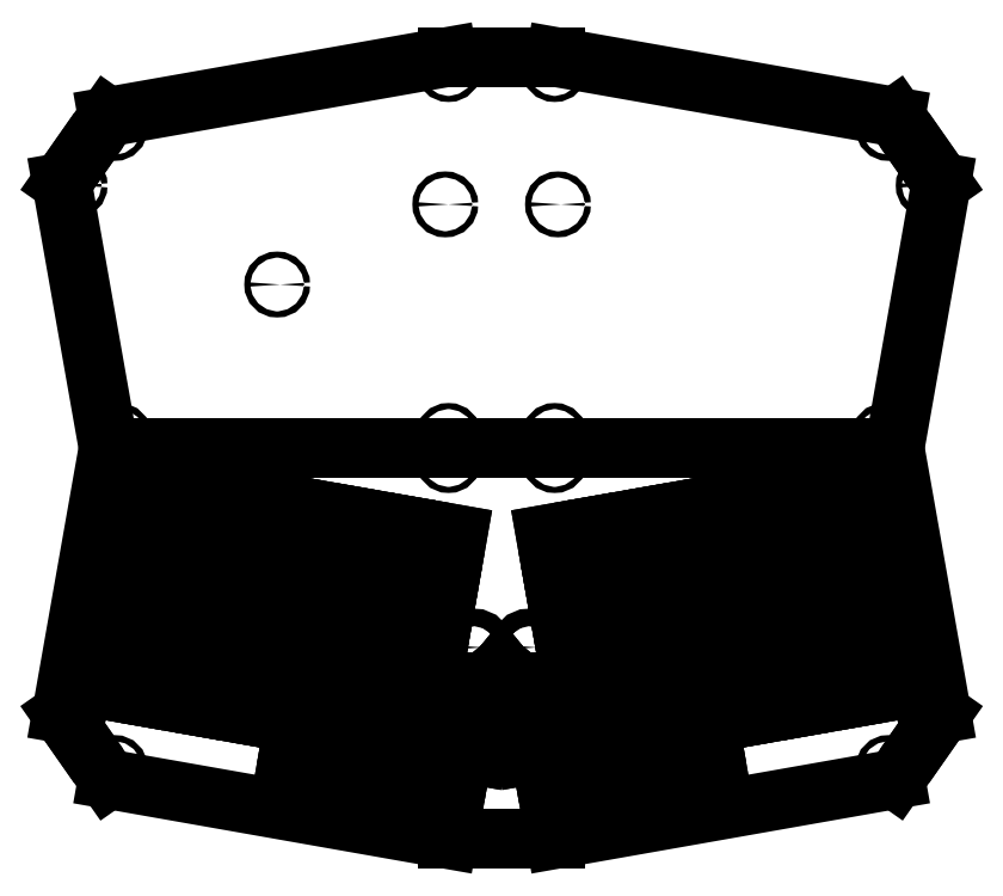
<metadata>
{"format":"dxf","ext":"dxf","renderer":"ezdxf+matplotlib","layout":"modelspace","background":"white","min_lineweight":24,"dpi":150}
</metadata>
<code>
0
SECTION
2
ENTITIES
0
LINE
8
0
10
133
20
46.28
11
146.8
21
43.84
0
LINE
8
0
10
149.2
20
57.64
11
135.4
21
60.07
0
LINE
8
0
10
135.4
20
60.07
11
133
21
46.28
0
LINE
8
0
10
109.5
20
50.41
11
123.3
21
47.98
0
LINE
8
0
10
123.3
20
47.98
11
125.8
21
61.77
0
LINE
8
0
10
125.8
20
61.77
11
112
21
64.2
0
LINE
8
0
10
112
20
64.2
11
109.5
21
50.41
0
LINE
8
0
10
90.78
20
53.72
11
104.6
21
51.29
0
LINE
8
0
10
104.6
20
51.29
11
107
21
65.08
0
LINE
8
0
10
107
20
65.08
11
93.21
21
67.51
0
LINE
8
0
10
93.21
20
67.51
11
90.78
21
53.72
0
LINE
8
0
10
141
20
64.21
11
154.8
21
61.78
0
LINE
8
0
10
154.8
20
61.78
11
157.2
21
75.57
0
LINE
8
0
10
157.2
20
75.57
11
143.4
21
78
0
LINE
8
0
10
143.4
20
78
11
141
21
64.21
0
LINE
8
0
10
122.2
20
67.52
11
136
21
65.09
0
LINE
8
0
10
136
20
65.09
11
138.4
21
78.88
0
LINE
8
0
10
138.4
20
78.88
11
124.7
21
81.31
0
LINE
8
0
10
124.7
20
81.31
11
122.2
21
67.52
0
LINE
8
0
10
103.5
20
70.83
11
117.3
21
68.4
0
LINE
8
0
10
117.3
20
68.4
11
119.7
21
82.18
0
LINE
8
0
10
119.7
20
82.18
11
105.9
21
84.61
0
LINE
8
0
10
105.9
20
84.61
11
103.5
21
70.83
0
LINE
8
0
10
84.7
20
74.14
11
98.49
21
71.7
0
LINE
8
0
10
98.49
20
71.7
11
100.9
21
85.49
0
LINE
8
0
10
100.9
20
85.49
11
87.13
21
87.92
0
LINE
8
0
10
87.13
20
87.92
11
84.7
21
74.14
0
LINE
8
0
10
65.94
20
77.44
11
79.73
21
75.01
0
LINE
8
0
10
79.73
20
75.01
11
82.16
21
88.8
0
LINE
8
0
10
82.16
20
88.8
11
68.37
21
91.23
0
LINE
8
0
10
68.37
20
91.23
11
65.94
21
77.44
0
LINE
8
0
10
47.18
20
80.75
11
60.97
21
78.32
0
LINE
8
0
10
60.97
20
78.32
11
63.4
21
92.11
0
LINE
8
0
10
63.4
20
92.11
11
49.61
21
94.54
0
LINE
8
0
10
49.61
20
94.54
11
47.18
21
80.75
0
LINE
8
0
10
28.42
20
84.06
11
42.21
21
81.63
0
LINE
8
0
10
42.21
20
81.63
11
44.64
21
95.42
0
LINE
8
0
10
44.64
20
95.42
11
30.85
21
97.85
0
LINE
8
0
10
30.85
20
97.85
11
28.42
21
84.06
0
LINE
8
0
10
125.5
20
86.28
11
139.3
21
83.85
0
LINE
8
0
10
139.3
20
83.85
11
141.8
21
97.64
0
LINE
8
0
10
141.8
20
97.64
11
128
21
100.1
0
LINE
8
0
10
128
20
100.1
11
125.5
21
86.28
0
LINE
8
0
10
106.8
20
89.59
11
120.6
21
87.16
0
LINE
8
0
10
120.6
20
87.16
11
123
21
100.9
0
LINE
8
0
10
123
20
100.9
11
109.2
21
103.4
0
LINE
8
0
10
109.2
20
103.4
11
106.8
21
89.59
0
LINE
8
0
10
88.01
20
92.89
11
101.8
21
90.47
0
LINE
8
0
10
101.8
20
90.47
11
104.2
21
104.3
0
LINE
8
0
10
104.2
20
104.3
11
90.44
21
106.7
0
LINE
8
0
10
90.44
20
106.7
11
88.01
21
92.89
0
LINE
8
0
10
69.25
20
96.2
11
83.04
21
93.77
0
LINE
8
0
10
83.04
20
93.77
11
85.47
21
107.6
0
LINE
8
0
10
85.47
20
107.6
11
71.68
21
110
0
LINE
8
0
10
71.68
20
110
11
69.25
21
96.2
0
LINE
8
0
10
50.49
20
99.51
11
64.28
21
97.08
0
LINE
8
0
10
64.28
20
97.08
11
66.71
21
110.9
0
LINE
8
0
10
66.71
20
110.9
11
52.92
21
113.3
0
LINE
8
0
10
52.92
20
113.3
11
50.49
21
99.51
0
LINE
8
0
10
31.73
20
102.8
11
45.52
21
100.4
0
LINE
8
0
10
45.52
20
100.4
11
47.95
21
114.2
0
LINE
8
0
10
47.95
20
114.2
11
34.16
21
116.6
0
LINE
8
0
10
34.16
20
116.6
11
31.73
21
102.8
0
LINE
8
0
10
128.8
20
105
11
142.6
21
102.6
0
LINE
8
0
10
142.6
20
102.6
11
145.1
21
116.4
0
LINE
8
0
10
145.1
20
116.4
11
131.3
21
118.8
0
LINE
8
0
10
131.3
20
118.8
11
128.8
21
105
0
LINE
8
0
10
110.1
20
108.3
11
123.9
21
105.9
0
LINE
8
0
10
123.9
20
105.9
11
126.3
21
119.7
0
LINE
8
0
10
126.3
20
119.7
11
112.5
21
122.1
0
LINE
8
0
10
112.5
20
122.1
11
110.1
21
108.3
0
LINE
8
0
10
91.32
20
111.7
11
105.1
21
109.2
0
LINE
8
0
10
105.1
20
109.2
11
107.5
21
123
0
LINE
8
0
10
107.5
20
123
11
93.75
21
125.4
0
LINE
8
0
10
93.75
20
125.4
11
91.32
21
111.7
0
LINE
8
0
10
72.56
20
115
11
86.35
21
112.5
0
LINE
8
0
10
86.35
20
112.5
11
88.78
21
126.3
0
LINE
8
0
10
88.78
20
126.3
11
74.99
21
128.8
0
LINE
8
0
10
74.99
20
128.8
11
72.56
21
115
0
LINE
8
0
10
53.8
20
118.3
11
67.59
21
115.8
0
LINE
8
0
10
67.59
20
115.8
11
70.02
21
129.6
0
LINE
8
0
10
70.02
20
129.6
11
56.23
21
132.1
0
LINE
8
0
10
56.23
20
132.1
11
53.8
21
118.3
0
LINE
8
0
10
35.04
20
121.6
11
48.83
21
119.1
0
LINE
8
0
10
48.83
20
119.1
11
51.26
21
132.9
0
LINE
8
0
10
51.26
20
132.9
11
37.47
21
135.4
0
LINE
8
0
10
37.47
20
135.4
11
35.04
21
121.6
0
LINE
8
0
10
132.1
20
123.8
11
145.9
21
121.4
0
LINE
8
0
10
145.9
20
121.4
11
148.4
21
135.2
0
LINE
8
0
10
148.4
20
135.2
11
134.6
21
137.6
0
LINE
8
0
10
134.6
20
137.6
11
132.1
21
123.8
0
LINE
8
0
10
113.4
20
127.1
11
127.2
21
124.7
0
LINE
8
0
10
127.2
20
124.7
11
129.6
21
138.5
0
LINE
8
0
10
129.6
20
138.5
11
115.8
21
140.9
0
LINE
8
0
10
115.8
20
140.9
11
113.4
21
127.1
0
LINE
8
0
10
94.63
20
130.4
11
108.4
21
128
0
LINE
8
0
10
108.4
20
128
11
110.8
21
141.8
0
LINE
8
0
10
110.8
20
141.8
11
97.06
21
144.2
0
LINE
8
0
10
97.06
20
144.2
11
94.63
21
130.4
0
LINE
8
0
10
75.87
20
133.7
11
89.66
21
131.3
0
LINE
8
0
10
89.66
20
131.3
11
92.09
21
145.1
0
LINE
8
0
10
92.09
20
145.1
11
78.3
21
147.5
0
LINE
8
0
10
78.3
20
147.5
11
75.87
21
133.7
0
LINE
8
0
10
57.11
20
137
11
70.89
21
134.6
0
LINE
8
0
10
70.89
20
134.6
11
73.33
21
148.4
0
LINE
8
0
10
73.33
20
148.4
11
59.54
21
150.8
0
LINE
8
0
10
59.54
20
150.8
11
57.11
21
137
0
LINE
8
0
10
38.35
20
140.3
11
52.13
21
137.9
0
LINE
8
0
10
52.13
20
137.9
11
54.56
21
151.7
0
LINE
8
0
10
54.56
20
151.7
11
40.78
21
154.1
0
LINE
8
0
10
40.78
20
154.1
11
38.35
21
140.3
0
CIRCLE
8
0
10
144.3
20
82.97
40
1
0
LINE
8
0
10
32.35
20
163.9
11
163
21
163.9
0
CIRCLE
8
0
10
154
20
97.67
40
2.919
0
LINE
8
0
10
146.8
20
43.84
11
149.2
21
57.64
0
LINE
8
0
10
32.07
20
53.91
11
145
21
34
0
LINE
8
0
10
145
20
34
11
163
21
34
0
CIRCLE
8
0
10
35.71
20
159.9
40
1
0
CIRCLE
8
0
10
145.4
20
38
40
1
0
CIRCLE
8
0
10
34.4
20
57.57
40
1
0
CIRCLE
8
0
10
21.03
20
76.66
40
1
0
CIRCLE
8
0
10
145.4
20
159.9
40
1
0
LINE
8
0
10
163
20
91.08
11
159
21
86.13
0
LINE
8
0
10
163
20
91.08
11
159
21
86.13
0
LINE
8
0
10
159
20
86.13
11
163
21
86.13
0
LINE
8
0
10
32.07
20
53.91
11
23.29
21
66.46
0
LINE
8
0
10
16.8
20
75.73
11
23.29
21
66.46
0
LINE
8
0
10
193.1
20
46.28
11
179.3
21
43.84
0
LINE
8
0
10
176.9
20
57.64
11
190.6
21
60.07
0
LINE
8
0
10
190.6
20
60.07
11
193.1
21
46.28
0
LINE
8
0
10
216.5
20
50.41
11
202.7
21
47.98
0
LINE
8
0
10
202.7
20
47.98
11
200.3
21
61.77
0
LINE
8
0
10
200.3
20
61.77
11
214.1
21
64.2
0
LINE
8
0
10
214.1
20
64.2
11
216.5
21
50.41
0
LINE
8
0
10
235.3
20
53.72
11
221.5
21
51.29
0
LINE
8
0
10
221.5
20
51.29
11
219.1
21
65.08
0
LINE
8
0
10
219.1
20
65.08
11
232.9
21
67.51
0
LINE
8
0
10
232.9
20
67.51
11
235.3
21
53.72
0
LINE
8
0
10
185.1
20
64.21
11
171.3
21
61.78
0
LINE
8
0
10
171.3
20
61.78
11
168.9
21
75.57
0
LINE
8
0
10
168.9
20
75.57
11
182.6
21
78
0
LINE
8
0
10
182.6
20
78
11
185.1
21
64.21
0
LINE
8
0
10
203.8
20
67.52
11
190
21
65.09
0
LINE
8
0
10
190
20
65.09
11
187.6
21
78.88
0
LINE
8
0
10
187.6
20
78.88
11
201.4
21
81.31
0
LINE
8
0
10
201.4
20
81.31
11
203.8
21
67.52
0
LINE
8
0
10
222.6
20
70.83
11
208.8
21
68.4
0
LINE
8
0
10
208.8
20
68.4
11
206.4
21
82.18
0
LINE
8
0
10
206.4
20
82.18
11
220.2
21
84.61
0
LINE
8
0
10
220.2
20
84.61
11
222.6
21
70.83
0
LINE
8
0
10
241.4
20
74.14
11
227.6
21
71.7
0
LINE
8
0
10
227.6
20
71.7
11
225.1
21
85.49
0
LINE
8
0
10
225.1
20
85.49
11
238.9
21
87.92
0
LINE
8
0
10
238.9
20
87.92
11
241.4
21
74.14
0
LINE
8
0
10
260.1
20
77.44
11
246.3
21
75.01
0
LINE
8
0
10
246.3
20
75.01
11
243.9
21
88.8
0
LINE
8
0
10
243.9
20
88.8
11
257.7
21
91.23
0
LINE
8
0
10
257.7
20
91.23
11
260.1
21
77.44
0
LINE
8
0
10
278.9
20
80.75
11
265.1
21
78.32
0
LINE
8
0
10
262.7
20
92.11
11
276.4
21
94.54
0
LINE
8
0
10
276.4
20
94.54
11
278.9
21
80.75
0
LINE
8
0
10
297.6
20
84.06
11
283.8
21
81.63
0
LINE
8
0
10
283.8
20
81.63
11
281.4
21
95.42
0
LINE
8
0
10
281.4
20
95.42
11
295.2
21
97.85
0
LINE
8
0
10
295.2
20
97.85
11
297.6
21
84.06
0
LINE
8
0
10
200.5
20
86.28
11
186.7
21
83.85
0
LINE
8
0
10
186.7
20
83.85
11
184.3
21
97.64
0
LINE
8
0
10
184.3
20
97.64
11
198.1
21
100.1
0
LINE
8
0
10
198.1
20
100.1
11
200.5
21
86.28
0
LINE
8
0
10
219.3
20
89.59
11
205.5
21
87.16
0
LINE
8
0
10
205.5
20
87.16
11
203.1
21
100.9
0
LINE
8
0
10
203.1
20
100.9
11
216.9
21
103.4
0
LINE
8
0
10
216.9
20
103.4
11
219.3
21
89.59
0
LINE
8
0
10
238
20
92.89
11
224.3
21
90.47
0
LINE
8
0
10
224.3
20
90.47
11
221.8
21
104.3
0
LINE
8
0
10
221.8
20
104.3
11
235.6
21
106.7
0
LINE
8
0
10
235.6
20
106.7
11
238
21
92.89
0
LINE
8
0
10
256.8
20
96.2
11
243
21
93.77
0
LINE
8
0
10
243
20
93.77
11
240.6
21
107.6
0
LINE
8
0
10
240.6
20
107.6
11
254.4
21
110
0
LINE
8
0
10
254.4
20
110
11
256.8
21
96.2
0
LINE
8
0
10
275.6
20
99.51
11
261.8
21
97.08
0
LINE
8
0
10
261.8
20
97.08
11
259.3
21
110.9
0
LINE
8
0
10
259.3
20
110.9
11
273.1
21
113.3
0
LINE
8
0
10
273.1
20
113.3
11
275.6
21
99.51
0
LINE
8
0
10
294.3
20
102.8
11
280.5
21
100.4
0
LINE
8
0
10
280.5
20
100.4
11
278.1
21
114.2
0
LINE
8
0
10
278.1
20
114.2
11
291.9
21
116.6
0
LINE
8
0
10
291.9
20
116.6
11
294.3
21
102.8
0
LINE
8
0
10
197.2
20
105
11
183.4
21
102.6
0
LINE
8
0
10
183.4
20
102.6
11
181
21
116.4
0
LINE
8
0
10
181
20
116.4
11
194.8
21
118.8
0
LINE
8
0
10
194.8
20
118.8
11
197.2
21
105
0
LINE
8
0
10
216
20
108.3
11
202.2
21
105.9
0
LINE
8
0
10
202.2
20
105.9
11
199.8
21
119.7
0
LINE
8
0
10
199.8
20
119.7
11
213.5
21
122.1
0
LINE
8
0
10
213.5
20
122.1
11
216
21
108.3
0
LINE
8
0
10
234.7
20
111.7
11
221
21
109.2
0
LINE
8
0
10
221
20
109.2
11
218.5
21
123
0
LINE
8
0
10
218.5
20
123
11
232.3
21
125.4
0
LINE
8
0
10
232.3
20
125.4
11
234.7
21
111.7
0
LINE
8
0
10
253.5
20
115
11
239.7
21
112.5
0
LINE
8
0
10
239.7
20
112.5
11
237.3
21
126.3
0
LINE
8
0
10
237.3
20
126.3
11
251.1
21
128.8
0
LINE
8
0
10
251.1
20
128.8
11
253.5
21
115
0
LINE
8
0
10
272.3
20
118.3
11
258.5
21
115.8
0
LINE
8
0
10
258.5
20
115.8
11
256
21
129.6
0
LINE
8
0
10
256
20
129.6
11
269.8
21
132.1
0
LINE
8
0
10
269.8
20
132.1
11
272.3
21
118.3
0
LINE
8
0
10
291
20
121.6
11
277.2
21
119.1
0
LINE
8
0
10
277.2
20
119.1
11
274.8
21
132.9
0
LINE
8
0
10
274.8
20
132.9
11
288.6
21
135.4
0
LINE
8
0
10
288.6
20
135.4
11
291
21
121.6
0
LINE
8
0
10
193.9
20
123.8
11
180.1
21
121.4
0
LINE
8
0
10
180.1
20
121.4
11
177.7
21
135.2
0
LINE
8
0
10
177.7
20
135.2
11
191.5
21
137.6
0
LINE
8
0
10
191.5
20
137.6
11
193.9
21
123.8
0
LINE
8
0
10
212.7
20
127.1
11
198.9
21
124.7
0
LINE
8
0
10
198.9
20
124.7
11
196.5
21
138.5
0
LINE
8
0
10
196.5
20
138.5
11
210.2
21
140.9
0
LINE
8
0
10
210.2
20
140.9
11
212.7
21
127.1
0
LINE
8
0
10
231.4
20
130.4
11
217.6
21
128
0
LINE
8
0
10
217.6
20
128
11
215.2
21
141.8
0
LINE
8
0
10
215.2
20
141.8
11
229
21
144.2
0
LINE
8
0
10
229
20
144.2
11
231.4
21
130.4
0
LINE
8
0
10
250.2
20
133.7
11
236.4
21
131.3
0
LINE
8
0
10
236.4
20
131.3
11
234
21
145.1
0
LINE
8
0
10
234
20
145.1
11
247.8
21
147.5
0
LINE
8
0
10
247.8
20
147.5
11
250.2
21
133.7
0
LINE
8
0
10
269
20
137
11
255.2
21
134.6
0
LINE
8
0
10
255.2
20
134.6
11
252.7
21
148.4
0
LINE
8
0
10
252.7
20
148.4
11
266.5
21
150.8
0
LINE
8
0
10
266.5
20
150.8
11
269
21
137
0
LINE
8
0
10
287.7
20
140.3
11
273.9
21
137.9
0
LINE
8
0
10
273.9
20
137.9
11
271.5
21
151.7
0
LINE
8
0
10
271.5
20
151.7
11
285.3
21
154.1
0
LINE
8
0
10
285.3
20
154.1
11
287.7
21
140.3
0
CIRCLE
8
0
10
181.8
20
82.97
40
1
0
LINE
8
0
10
293.7
20
163.9
11
309.3
21
75.73
0
LINE
8
0
10
293.7
20
163.9
11
163
21
163.9
0
CIRCLE
8
0
10
172.1
20
97.67
40
2.919
0
LINE
8
0
10
179.3
20
43.84
11
176.9
21
57.64
0
LINE
8
0
10
294
20
53.91
11
181
21
34
0
LINE
8
0
10
181
20
34
11
163
21
34
0
CIRCLE
8
0
10
290.3
20
159.9
40
1
0
CIRCLE
8
0
10
180.7
20
38
40
1
0
CIRCLE
8
0
10
291.7
20
57.57
40
1
0
CIRCLE
8
0
10
305
20
76.66
40
1
0
CIRCLE
8
0
10
180.7
20
159.9
40
1
0
LINE
8
0
10
163
20
91.08
11
167.1
21
86.13
0
LINE
8
0
10
163
20
91.08
11
167.1
21
86.13
0
LINE
8
0
10
167.1
20
86.13
11
163
21
86.13
0
LINE
8
0
10
294
20
53.91
11
302.8
21
66.46
0
LINE
8
0
10
309.3
20
75.73
11
302.8
21
66.46
0
CIRCLE
8
0
10
88.39
20
109.6
40
1
0
CIRCLE
8
0
10
237.7
20
109.6
40
1
0
LINE
8
0
10
262.7
20
92.11
11
265.1
21
78.32
0
LINE
8
0
10
32.35
20
163.9
11
16.8
21
75.73
0
CIRCLE
8
0
10
144.3
20
244.9
40
1
0
LINE
8
0
10
32.35
20
163.9
11
163
21
163.9
0
LINE
8
0
10
32.07
20
274
11
145
21
293.9
0
LINE
8
0
10
145
20
293.9
11
163
21
293.9
0
CIRCLE
8
0
10
35.71
20
167.9
40
1
0
CIRCLE
8
0
10
145.4
20
289.9
40
1
0
CIRCLE
8
0
10
34.4
20
270.3
40
1
0
CIRCLE
8
0
10
21.03
20
251.2
40
1
0
CIRCLE
8
0
10
145.4
20
167.9
40
1
0
LINE
8
0
10
32.07
20
274
11
23.29
21
261.4
0
LINE
8
0
10
16.8
20
252.2
11
23.29
21
261.4
0
CIRCLE
8
0
10
181.8
20
244.9
40
1
0
LINE
8
0
10
293.7
20
163.9
11
309.3
21
252.2
0
LINE
8
0
10
293.7
20
163.9
11
163
21
163.9
0
LINE
8
0
10
294
20
274
11
181
21
293.9
0
LINE
8
0
10
181
20
293.9
11
163
21
293.9
0
CIRCLE
8
0
10
290.3
20
167.9
40
1
0
CIRCLE
8
0
10
180.7
20
289.9
40
1
0
CIRCLE
8
0
10
291.7
20
270.3
40
1
0
CIRCLE
8
0
10
305
20
251.2
40
1
0
CIRCLE
8
0
10
180.7
20
167.9
40
1
0
LINE
8
0
10
294
20
274
11
302.8
21
261.4
0
LINE
8
0
10
309.3
20
252.2
11
302.8
21
261.4
0
CIRCLE
8
0
10
88.4
20
218.3
40
1
0
LINE
8
0
10
32.35
20
163.9
11
16.8
21
252.2
0
ENDSEC
0
EOF

</code>
